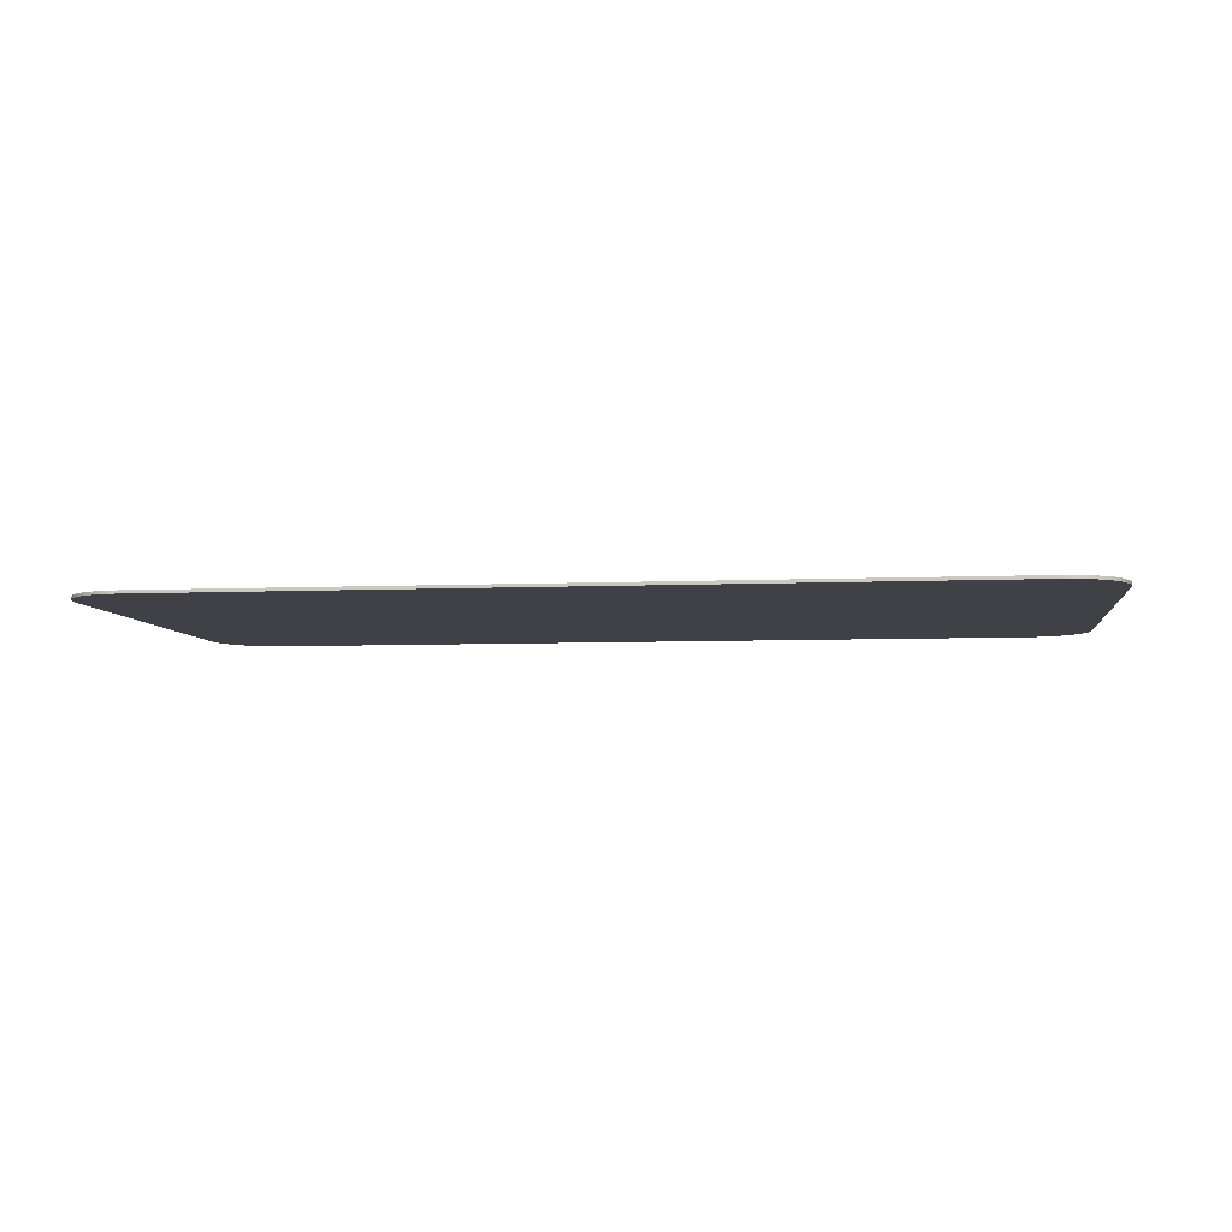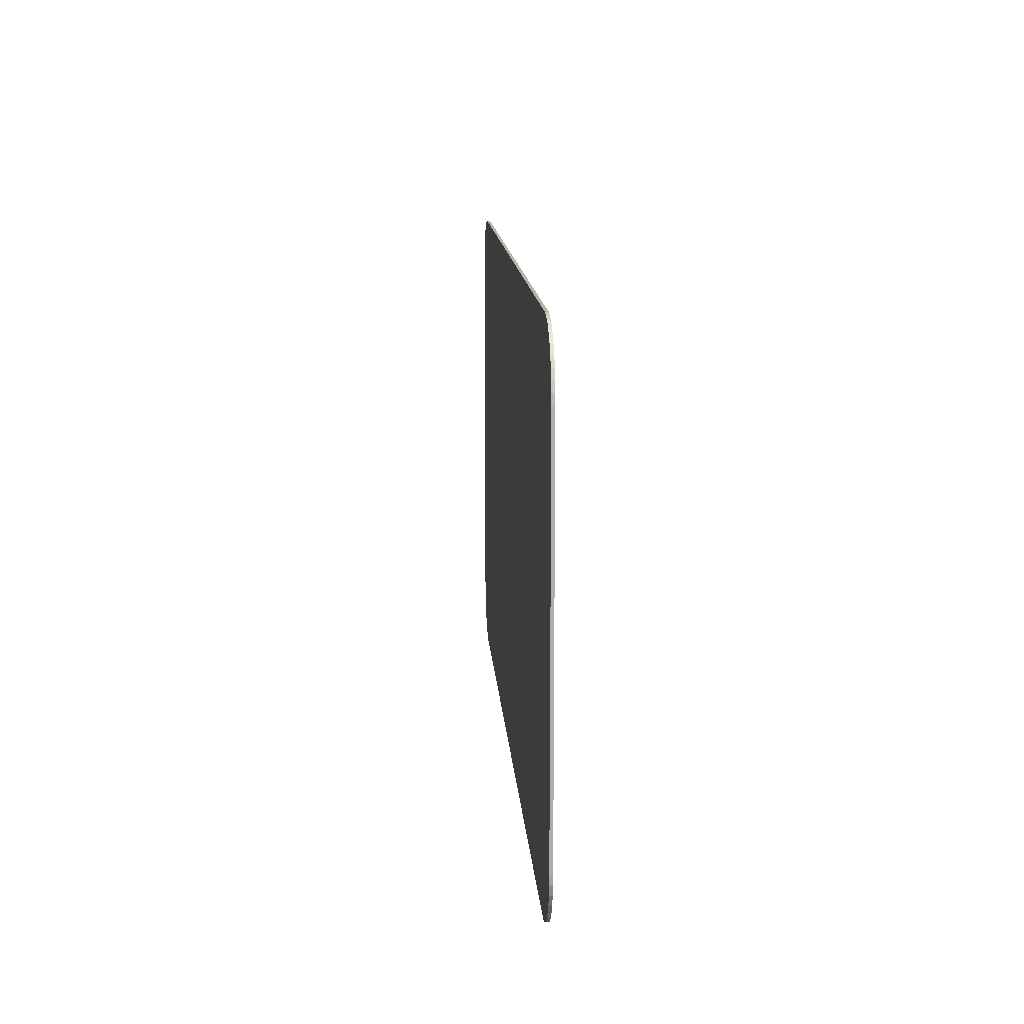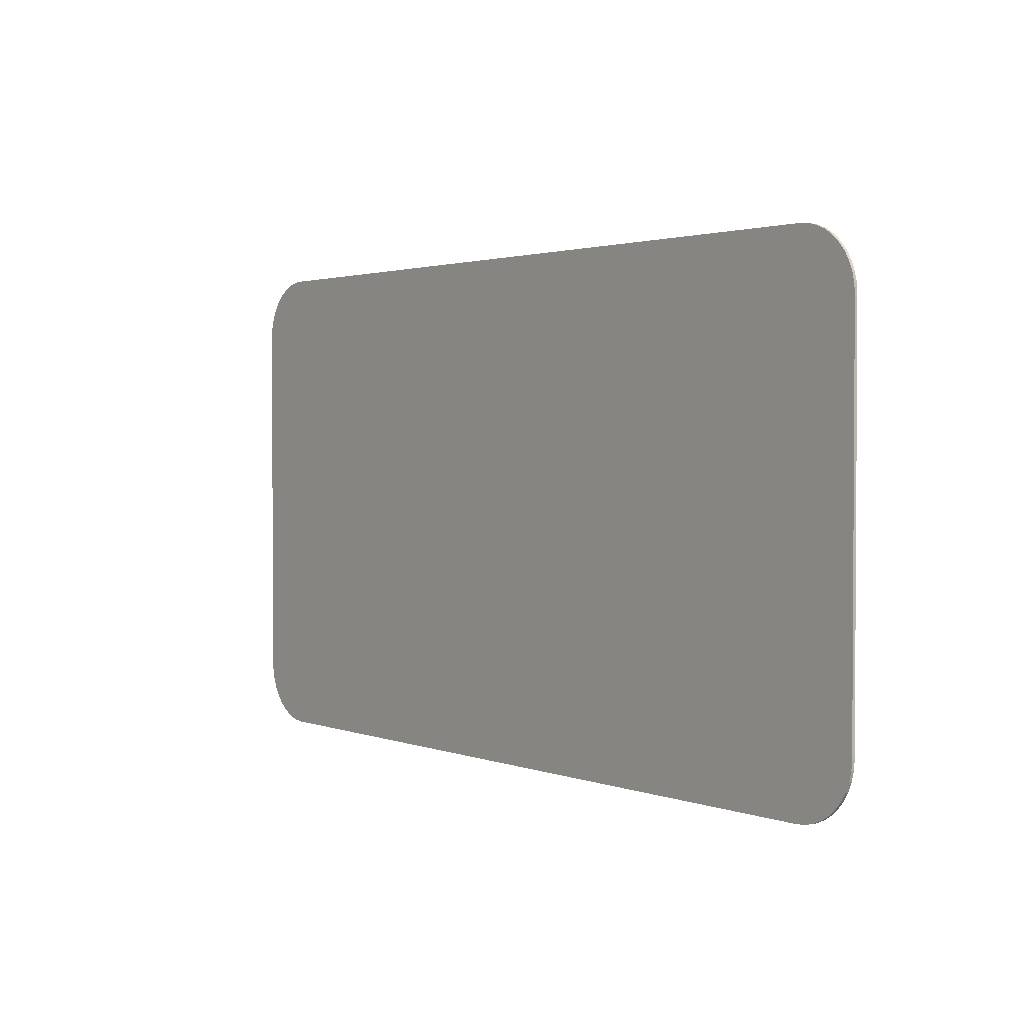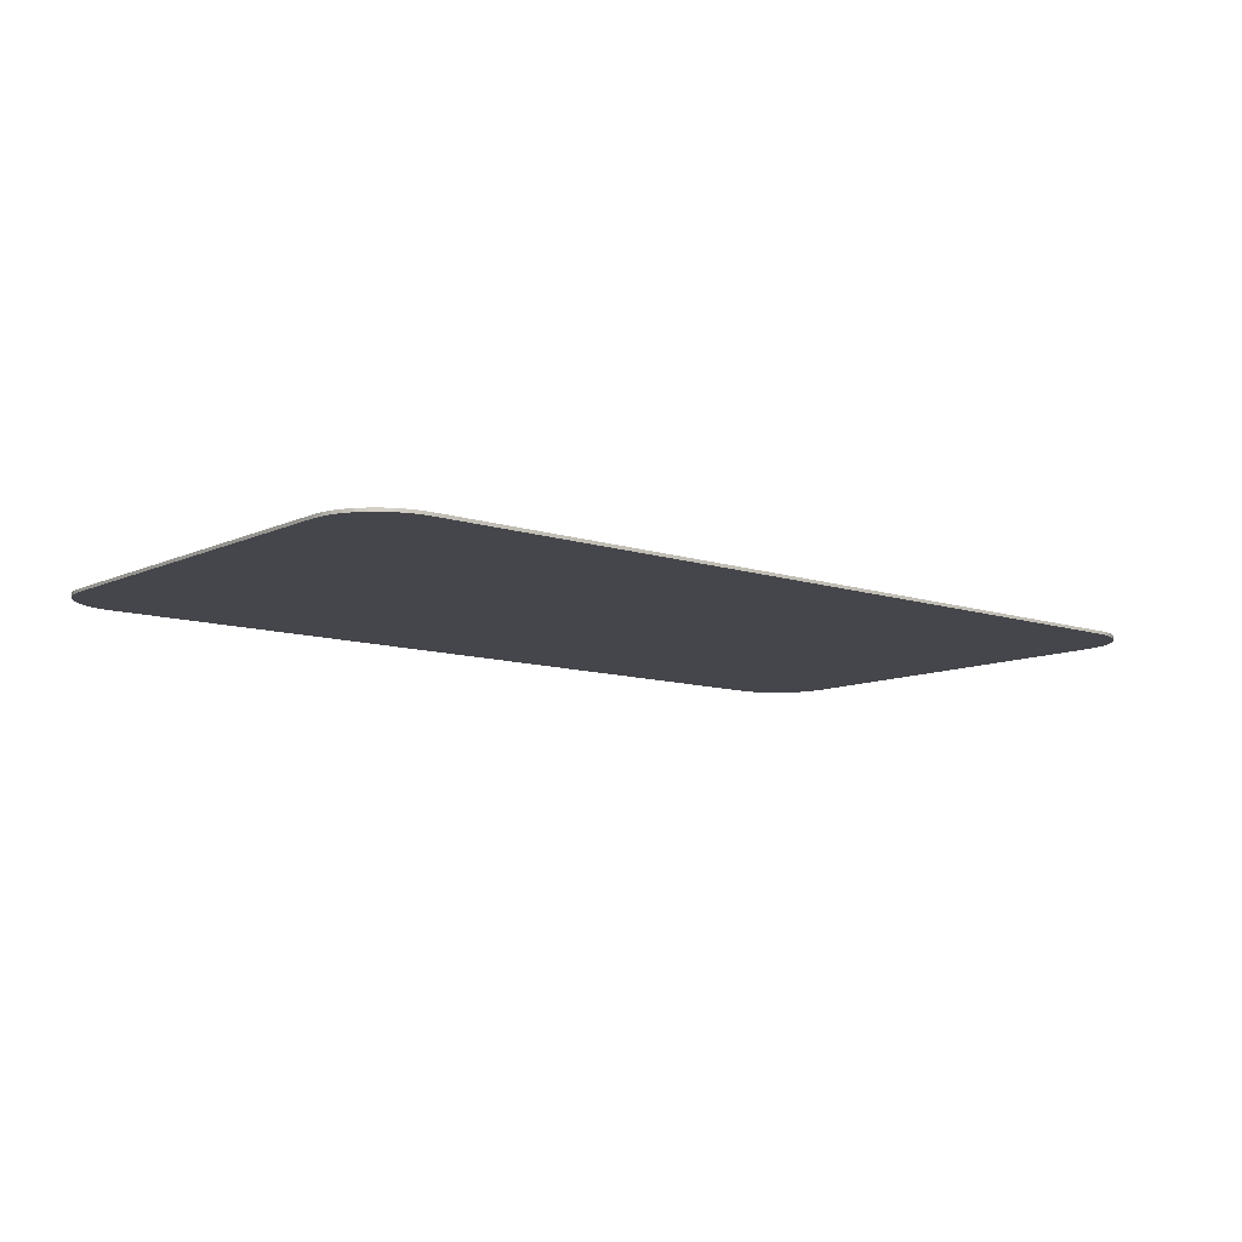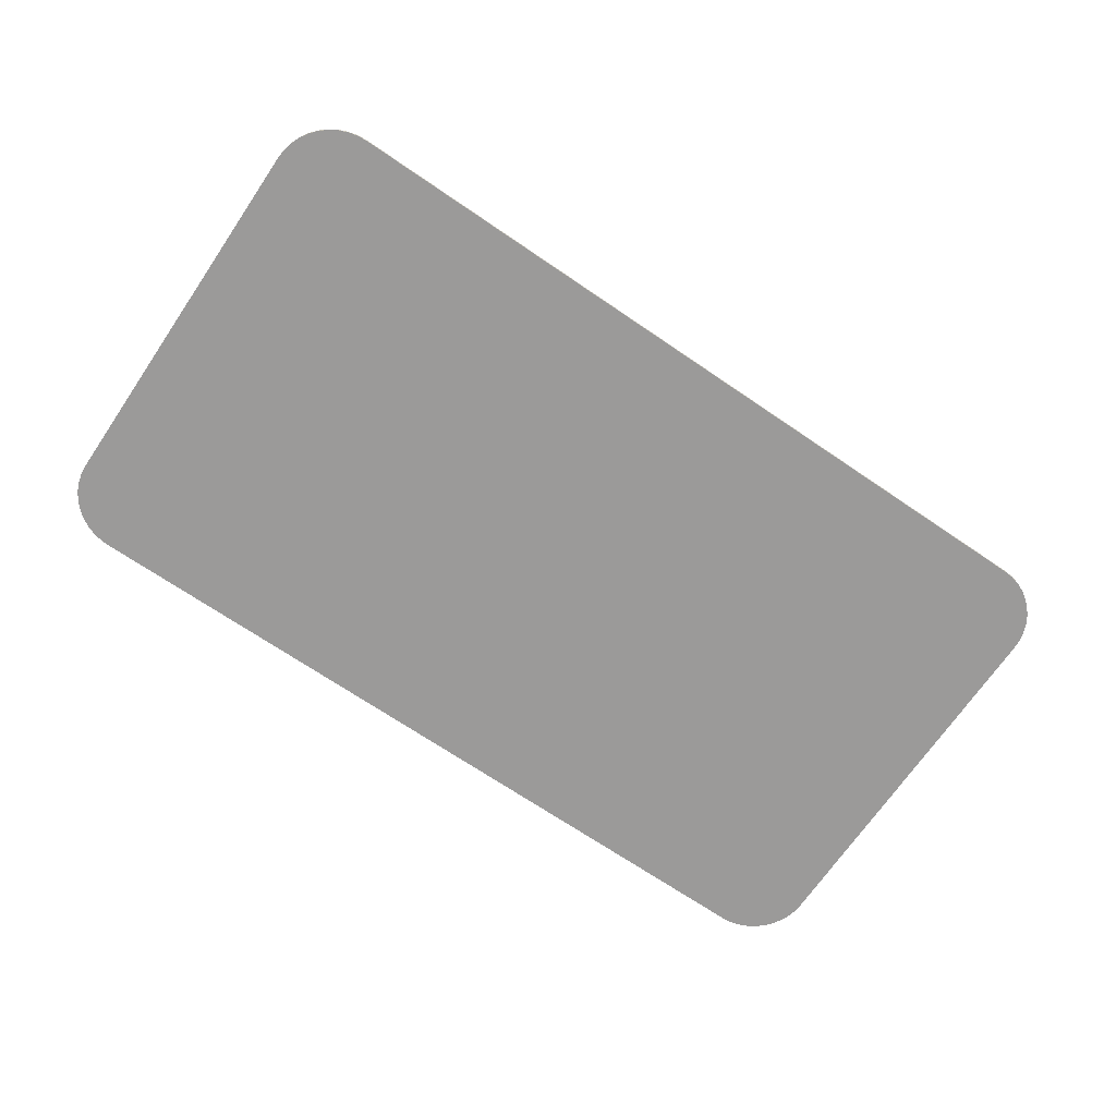
<metadata>
{"format":"obj","ext":"obj","renderer":"f3d","projection":"perspective","resolution":1024,"background":"white","views":[{"elev":-6.0,"azim":7.6,"up":"+Y"},{"elev":13.2,"azim":-93.9,"up":"+Z"},{"elev":2.0,"azim":-127.5,"up":"+Z"},{"elev":-10.1,"azim":-40.3,"up":"+Y"},{"elev":-69.5,"azim":145.7,"up":"+Y"}]}
</metadata>
<code>
o Plane
v 0.2589 0 0
v 0.3 0 0.04111
v 0.2653 0 0.000506
v 0.2716 0 0.002012
v 0.2776 0 0.004481
v 0.2831 0 0.007852
v 0.288 0 0.01204
v 0.2921 0 0.01695
v 0.2955 0 0.02245
v 0.298 0 0.02841
v 0.2995 0 0.03468
v -0.3 0 0.04111
v -0.2589 0 0
v -0.2995 0 0.03468
v -0.298 0 0.02841
v -0.2955 0 0.02245
v -0.2921 0 0.01695
v -0.288 0 0.01204
v -0.2831 0 0.007852
v -0.2776 0 0.004481
v -0.2716 0 0.002012
v -0.2653 0 0.000506
v 0.3 0 0.2889
v 0.2589 0 0.33
v 0.2995 0 0.2953
v 0.298 0 0.3016
v 0.2955 0 0.3076
v 0.2921 0 0.3131
v 0.288 0 0.318
v 0.2831 0 0.3221
v 0.2776 0 0.3255
v 0.2716 0 0.328
v 0.2653 0 0.3295
v -0.2589 0 0.33
v -0.3 0 0.2889
v -0.2653 0 0.3295
v -0.2716 0 0.328
v -0.2776 0 0.3255
v -0.2831 0 0.3221
v -0.288 0 0.318
v -0.2921 0 0.3131
v -0.2955 0 0.3076
v -0.298 0 0.3016
v -0.2995 0 0.2953
v 0.2589 0.002 0.33
v 0.3 0.002 0.2889
v 0.2653 0.002 0.3295
v 0.2716 0.002 0.328
v 0.2776 0.002 0.3255
v 0.2831 0.002 0.3221
v 0.288 0.002 0.318
v 0.2921 0.002 0.3131
v 0.2955 0.002 0.3076
v 0.298 0.002 0.3016
v 0.2995 0.002 0.2953
v 0.3 0.002 0.04111
v 0.2589 0.002 -0
v 0.2995 0.002 0.03468
v 0.298 0.002 0.02841
v 0.2955 0.002 0.02245
v 0.2921 0.002 0.01695
v 0.288 0.002 0.01204
v 0.2831 0.002 0.007852
v 0.2776 0.002 0.004481
v 0.2716 0.002 0.002012
v 0.2653 0.002 0.000506
v -0.2589 0.002 -0
v -0.3 0.002 0.04111
v -0.2653 0.002 0.000506
v -0.2716 0.002 0.002012
v -0.2776 0.002 0.004481
v -0.2831 0.002 0.007852
v -0.288 0.002 0.01204
v -0.2921 0.002 0.01695
v -0.2955 0.002 0.02245
v -0.298 0.002 0.02841
v -0.2995 0.002 0.03468
v -0.3 0.002 0.2889
v -0.2589 0.002 0.33
v -0.2995 0.002 0.2953
v -0.298 0.002 0.3016
v -0.2955 0.002 0.3076
v -0.2921 0.002 0.3131
v -0.288 0.002 0.318
v -0.2831 0.002 0.3221
v -0.2776 0.002 0.3255
v -0.2716 0.002 0.328
v -0.2653 0.002 0.3295
f 56 58 59 60 61 62 63 64 65 66 57 67 69 70 71 72 73 74 75 76 77 68 78 80 81 82 83 84 85 86 87 88 79 45 47 48 49 50 51 52 53 54 55 46
f 1 13 67 57
f 34 24 45 79
f 1 3 4 5 6 7 8 9 10 11 2 23 25 26 27 28 29 30 31 32 33 24 34 36 37 38 39 40 41 42 43 44 35 12 14 15 16 17 18 19 20 21 22 13
f 12 35 78 68
f 34 79 88 36
f 36 88 87 37
f 37 87 86 38
f 38 86 85 39
f 39 85 84 40
f 40 84 83 41
f 41 83 82 42
f 42 82 81 43
f 43 81 80 44
f 44 80 78 35
f 67 13 22 69
f 69 22 21 70
f 70 21 20 71
f 71 20 19 72
f 72 19 18 73
f 73 18 17 74
f 74 17 16 75
f 75 16 15 76
f 76 15 14 77
f 77 14 12 68
f 1 57 66 3
f 3 66 65 4
f 4 65 64 5
f 5 64 63 6
f 6 63 62 7
f 7 62 61 8
f 8 61 60 9
f 9 60 59 10
f 10 59 58 11
f 11 58 56 2
f 45 24 33 47
f 47 33 32 48
f 48 32 31 49
f 49 31 30 50
f 50 30 29 51
f 51 29 28 52
f 52 28 27 53
f 53 27 26 54
f 54 26 25 55
f 55 25 23 46
f 23 2 56 46

</code>
